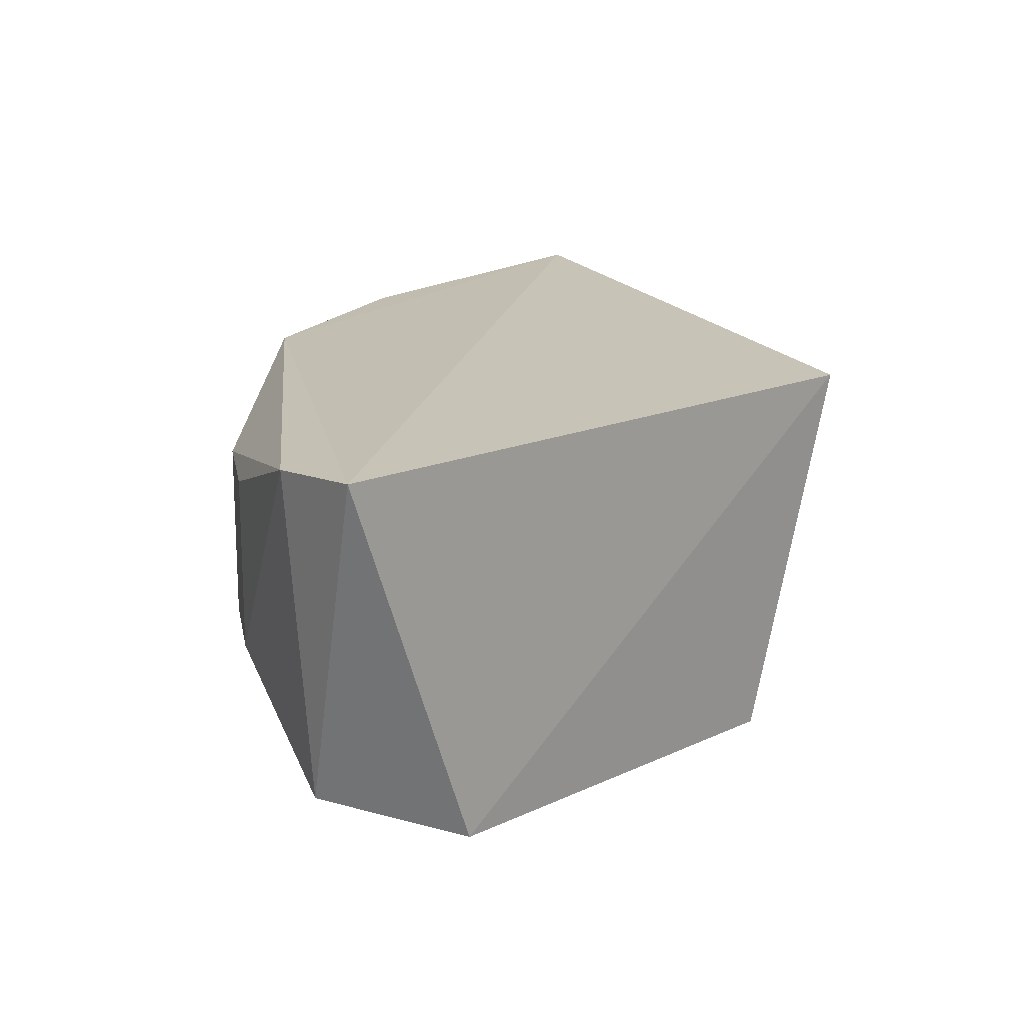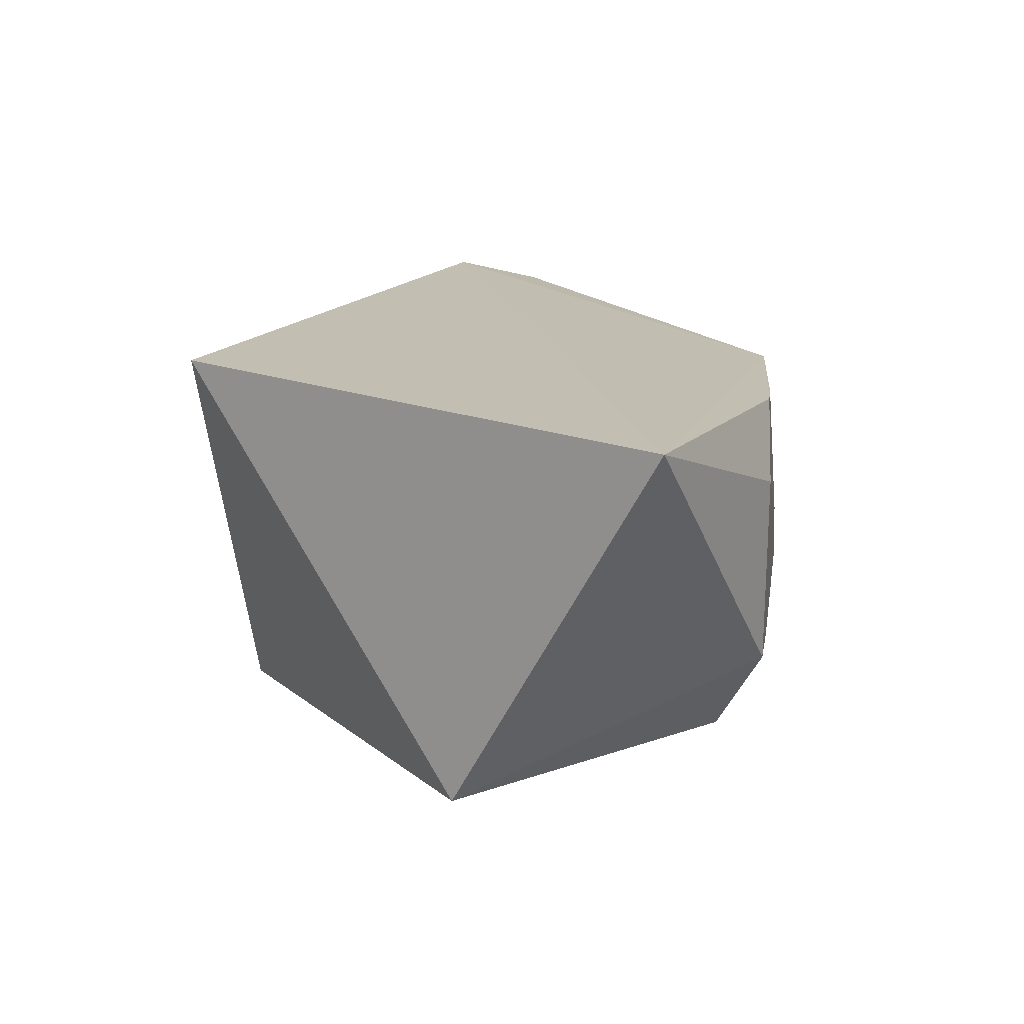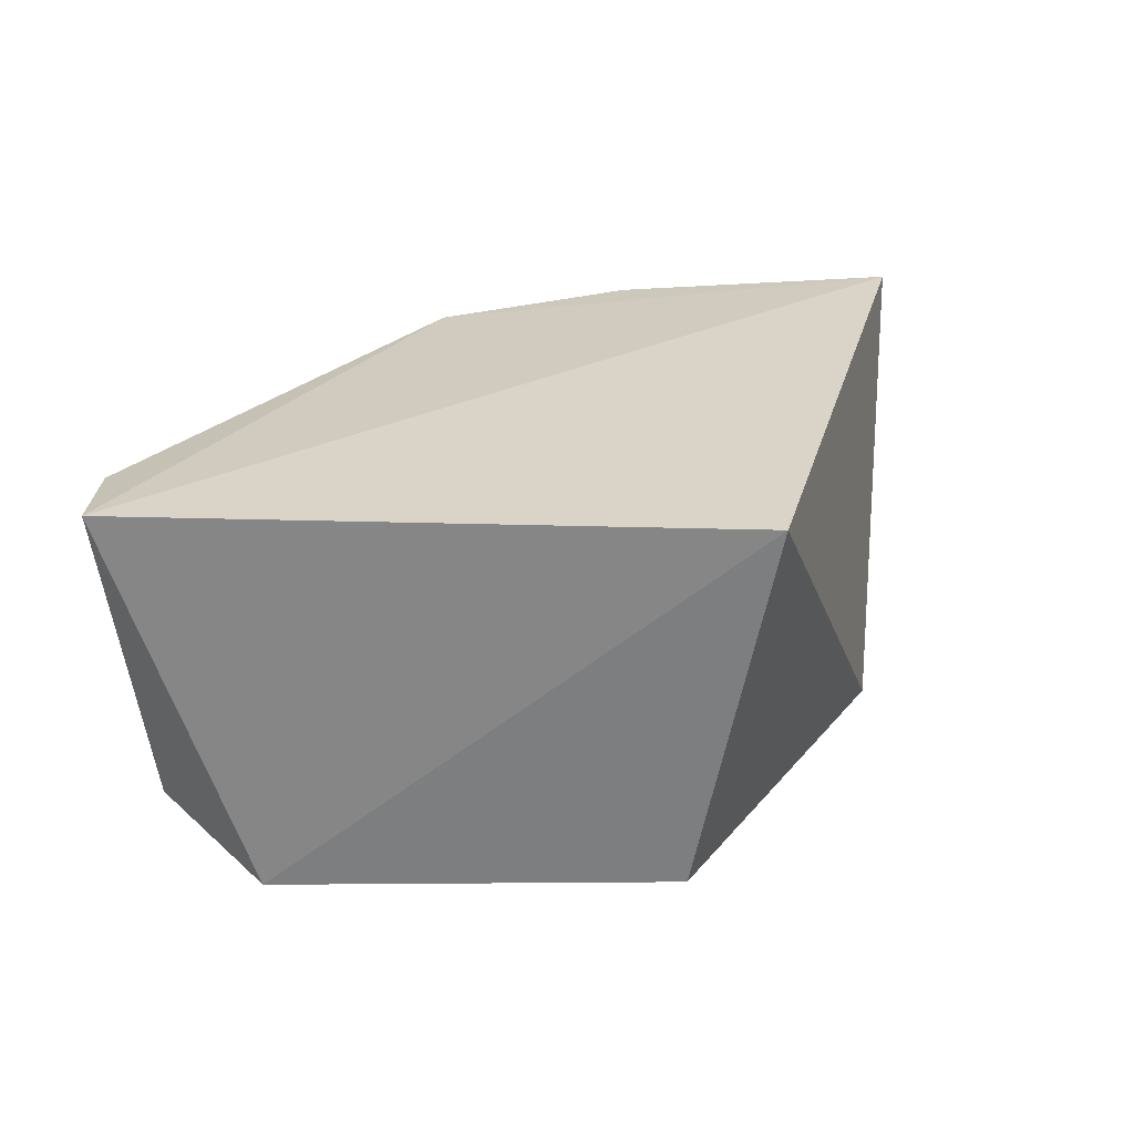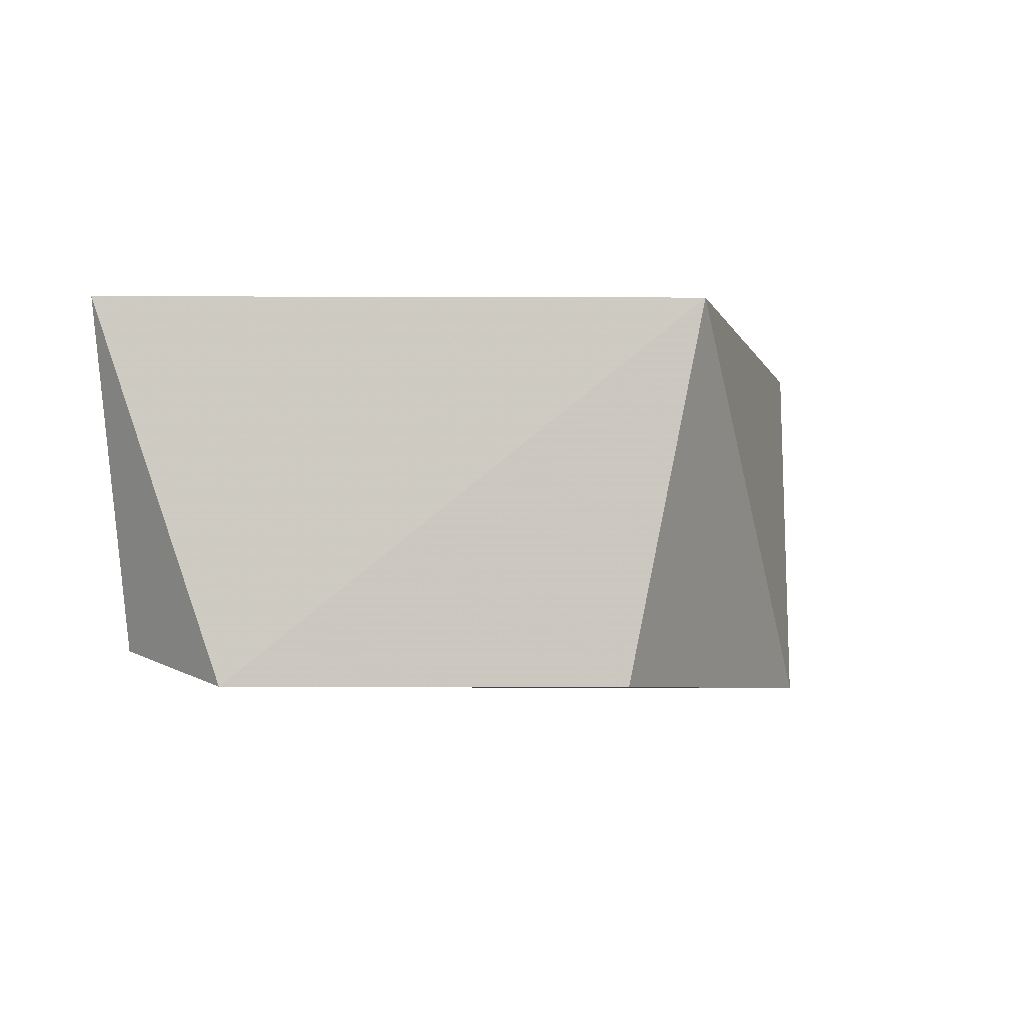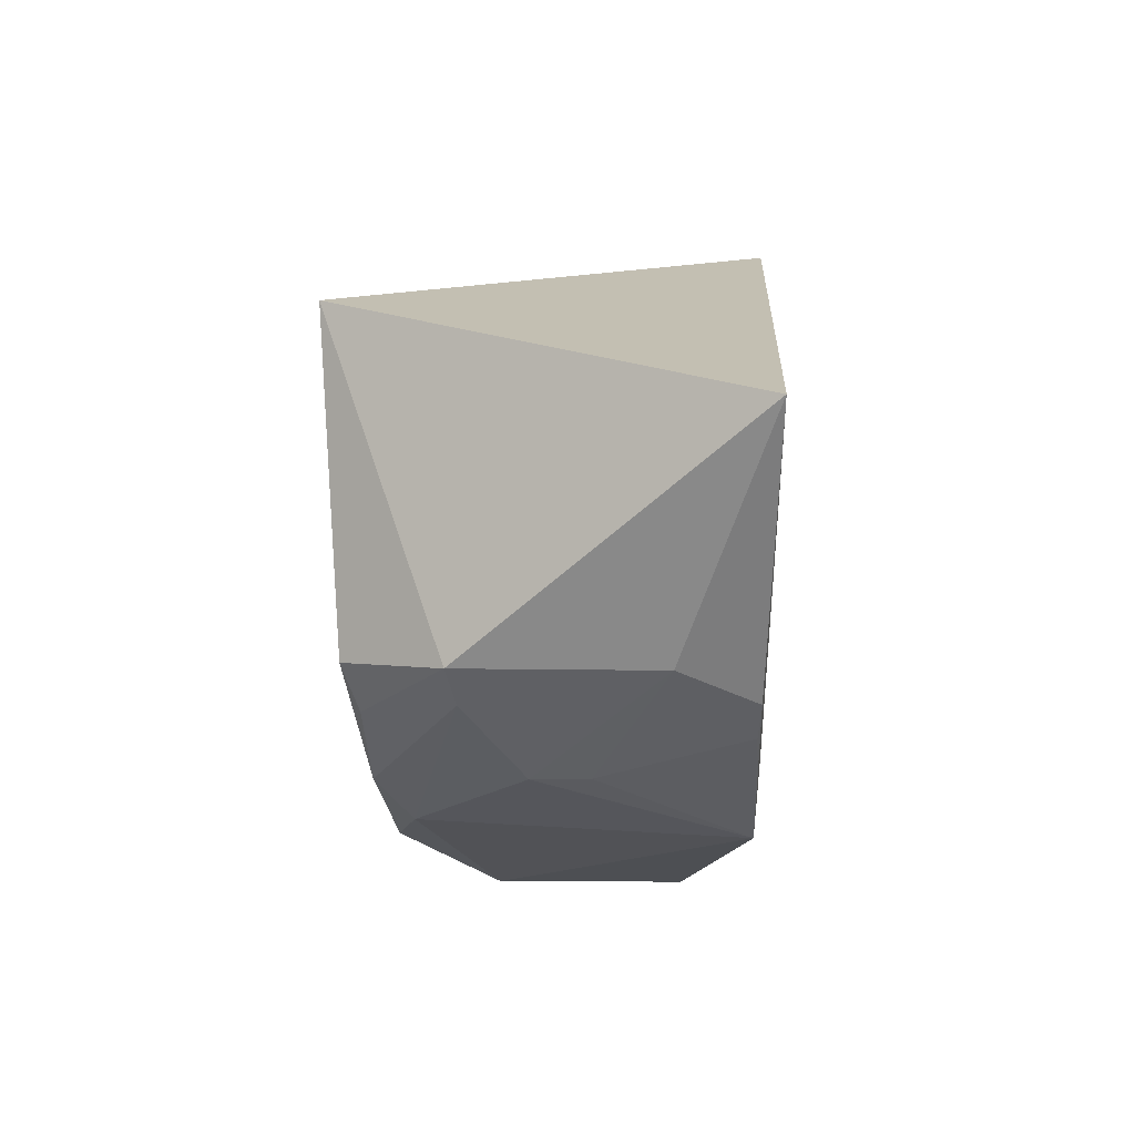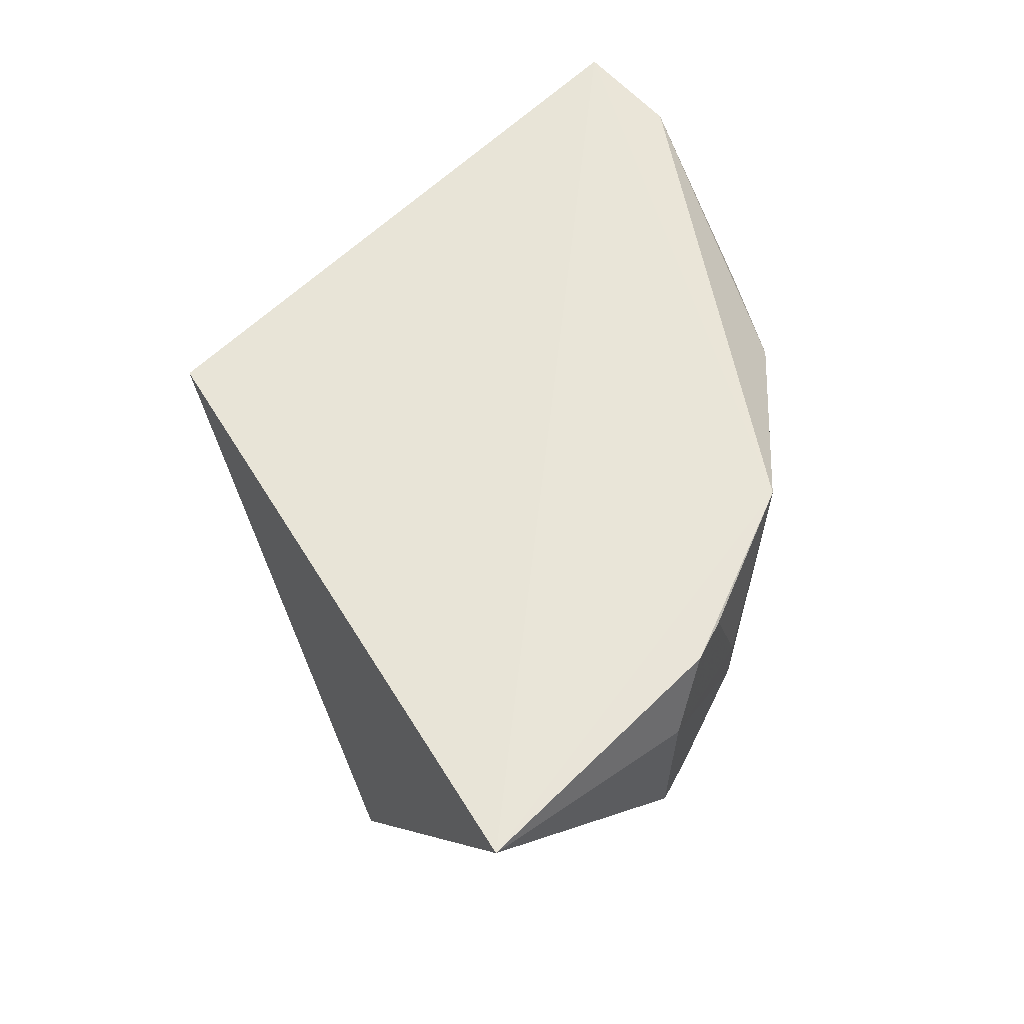
<metadata>
{"format":"obj","ext":"obj","renderer":"f3d","projection":"perspective","resolution":1024,"background":"white","views":[{"elev":19.0,"azim":79.8,"up":"+Z"},{"elev":17.8,"azim":-124.1,"up":"+Z"},{"elev":27.3,"azim":120.3,"up":"+Z"},{"elev":-5.3,"azim":120.1,"up":"+Z"},{"elev":1.2,"azim":-86.1,"up":"+Y"},{"elev":61.1,"azim":-105.7,"up":"+Z"}]}
</metadata>
<code>
v 0.04425 -0.1307 -0.4173
v 0.06385 -0.1192 -0.4147
v -0.133 -0.03865 -0.4133
v -0.000399 -0.001275 -0.4158
v 0.04929 -0.09397 -0.5
v -0.06628 -0.1221 -0.4179
v 0.04148 -0.1259 -0.4918
v -0.08707 -0.01821 -0.5
v -0.02112 -0.1381 -0.4721
v 0.003835 -0.01821 -0.5
v -0.09519 -0.08616 -0.495
v 0.002069 -0.1378 -0.4721
v -0.02103 -0.1378 -0.433
v -0.03714 -0.1256 -0.4918
v -0.1104 -0.08619 -0.4736
v 0.00204 -0.1375 -0.433
v -0.0653 -0.119 -0.4849
v -0.1014 -0.09309 -0.4167
v -0.08796 -0.1084 -0.4603
v -0.07427 -0.1101 -0.4918
v -0.1105 -0.08635 -0.4325
v -0.0878 -0.1083 -0.4484
v -0.09017 -0.09574 -0.4918
v -0.1032 -0.09336 -0.4721
v -0.09393 -0.09991 -0.4175
f 3 2 4
f 5 4 2
f 6 1 2
f 6 2 3
f 7 5 2
f 7 2 1
f 8 3 4
f 10 8 4
f 10 4 5
f 10 5 8
f 11 8 5
f 12 9 7
f 12 7 1
f 13 1 6
f 13 6 9
f 13 9 12
f 14 11 5
f 14 5 7
f 14 7 9
f 15 3 8
f 15 8 11
f 16 13 12
f 16 12 1
f 16 1 13
f 17 14 9
f 17 9 6
f 18 6 3
f 19 17 6
f 20 11 14
f 20 14 17
f 21 18 3
f 21 3 15
f 22 19 6
f 22 21 19
f 22 18 21
f 23 20 15
f 23 15 11
f 23 11 20
f 24 15 20
f 24 21 15
f 24 19 21
f 24 20 17
f 24 17 19
f 25 22 6
f 25 6 18
f 25 18 22

</code>
